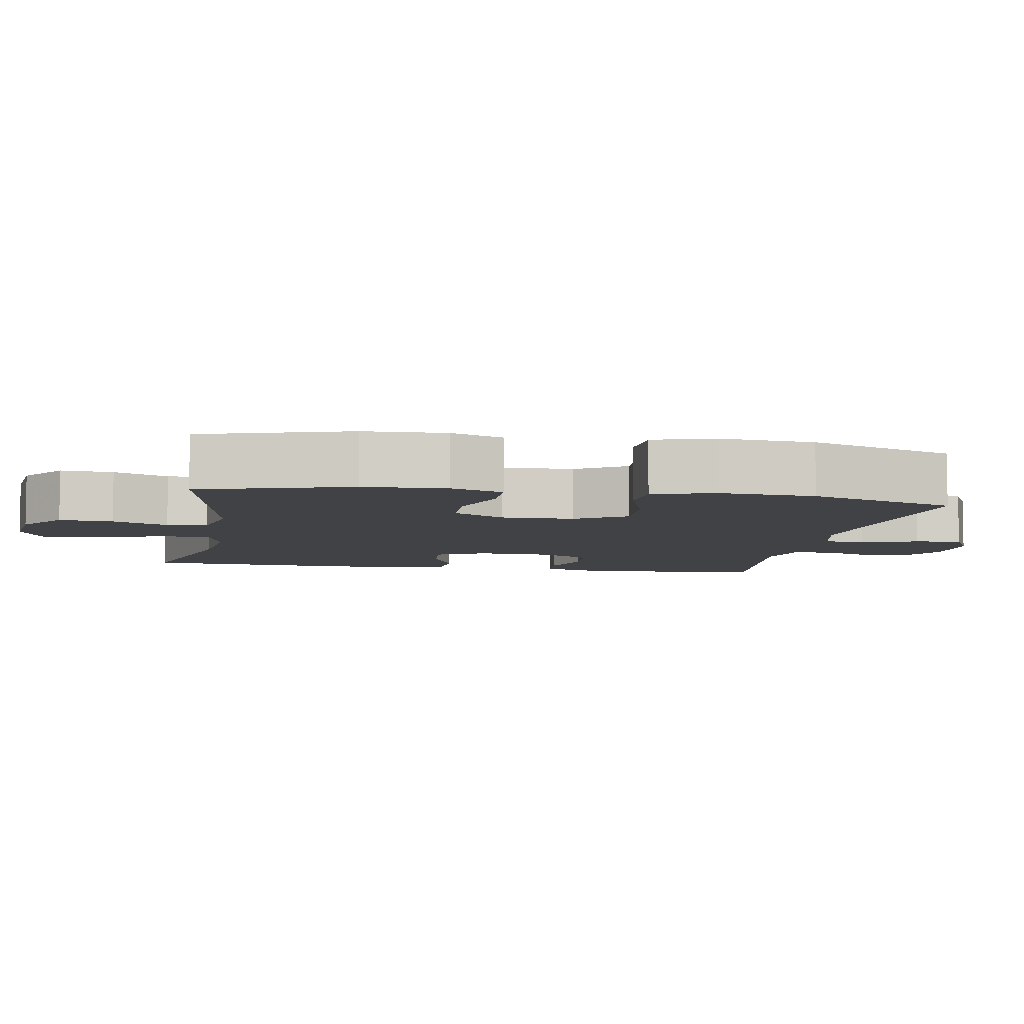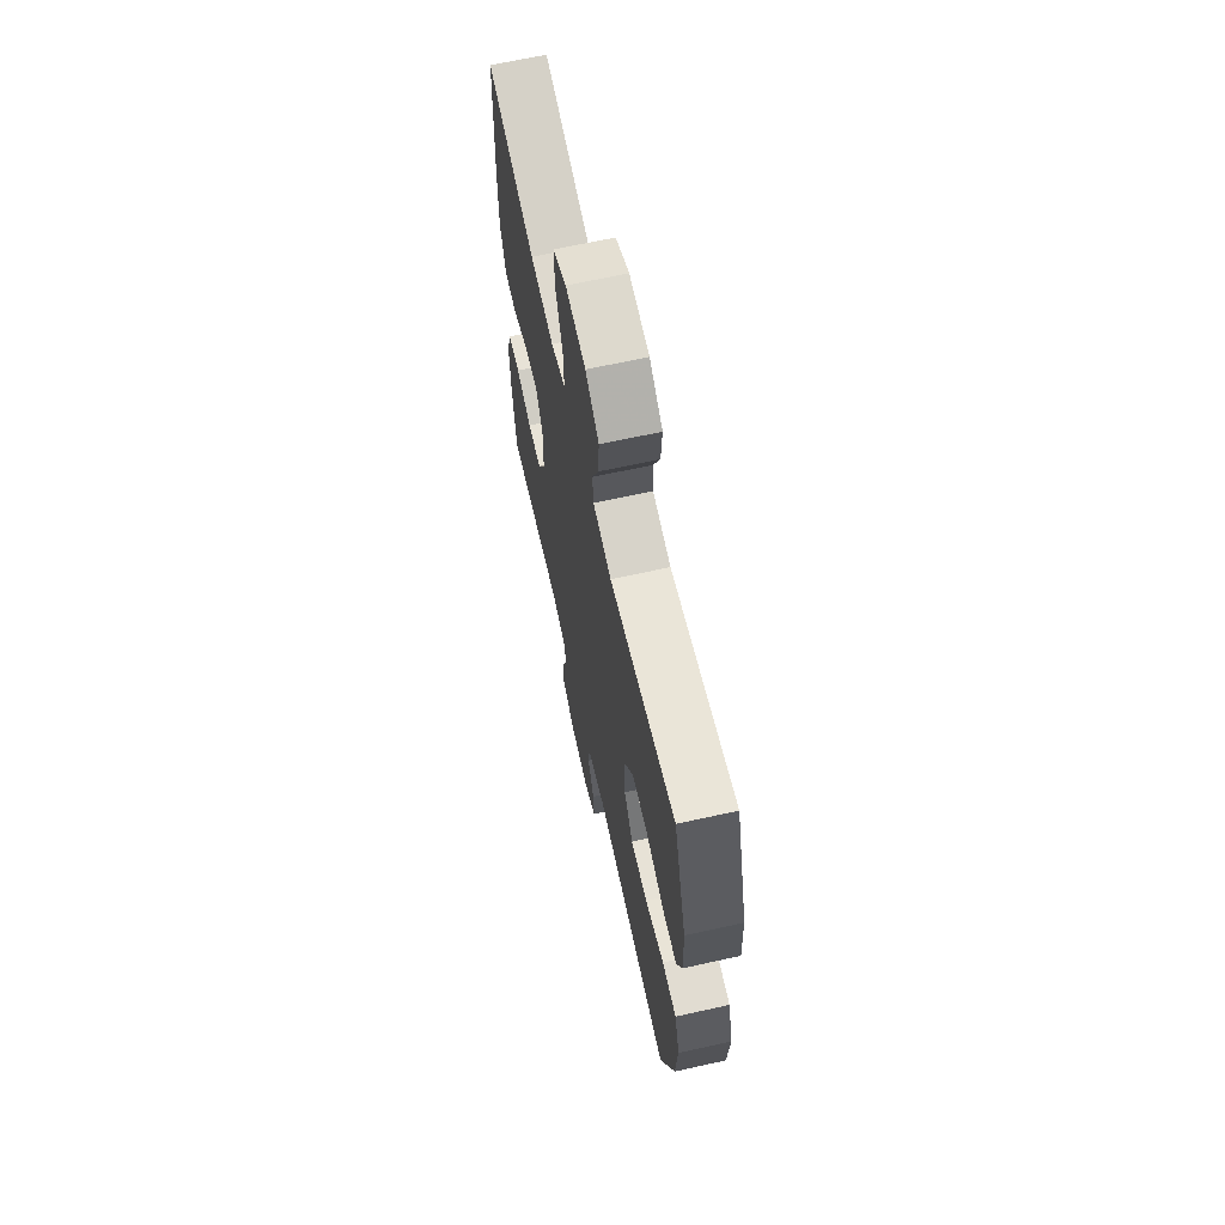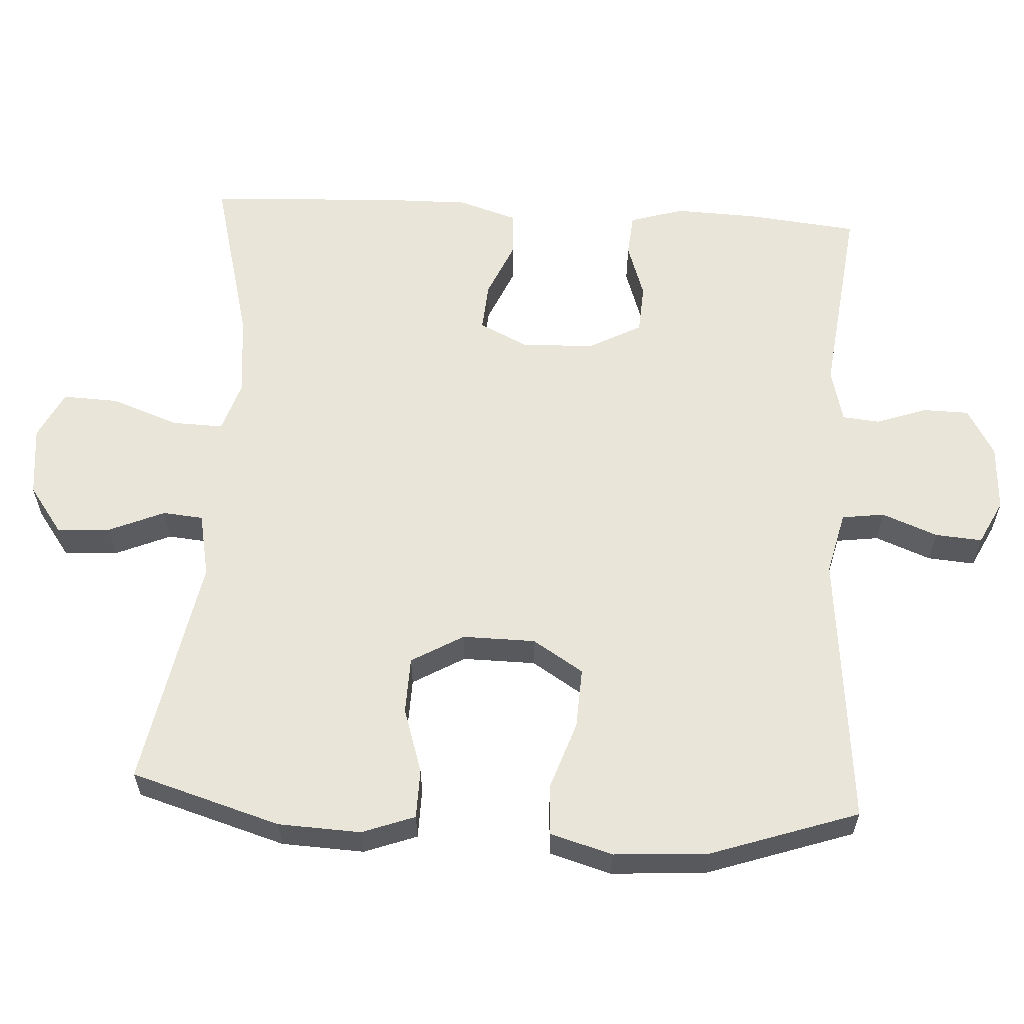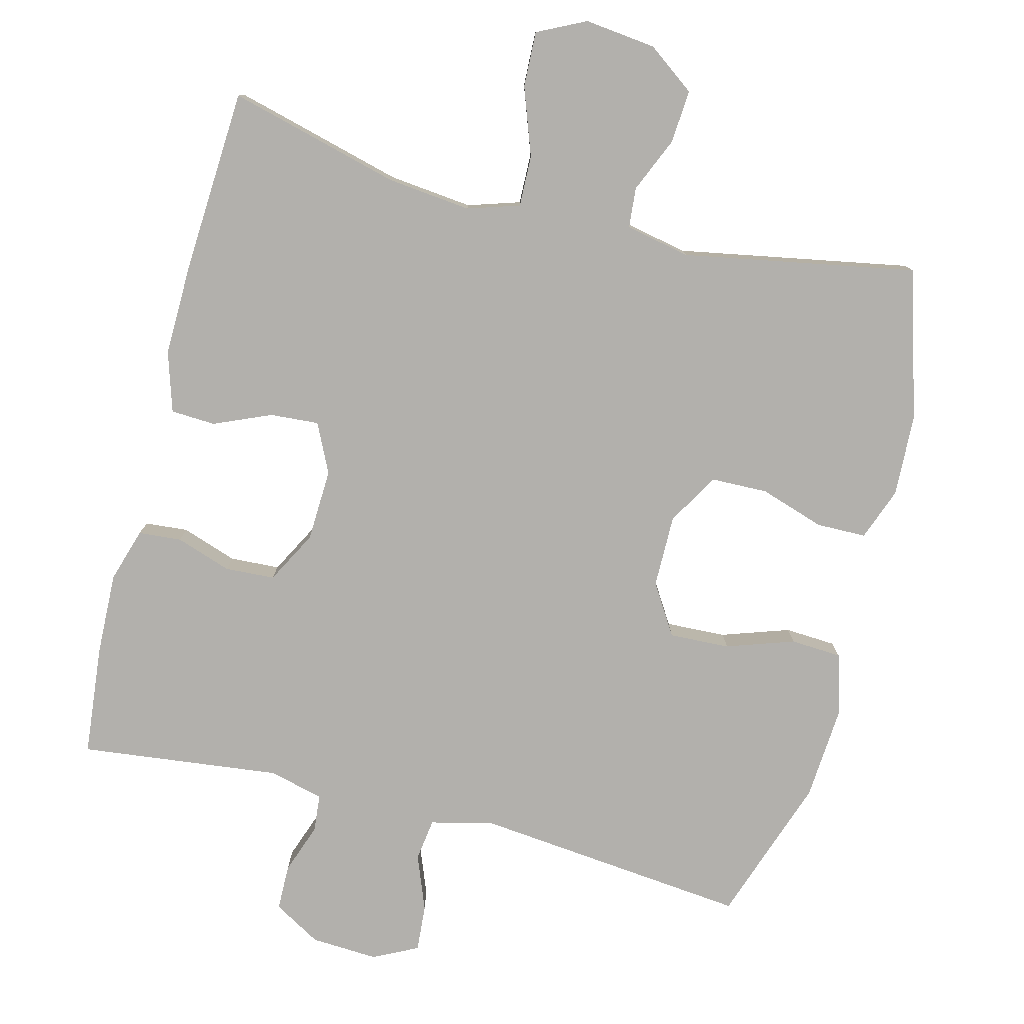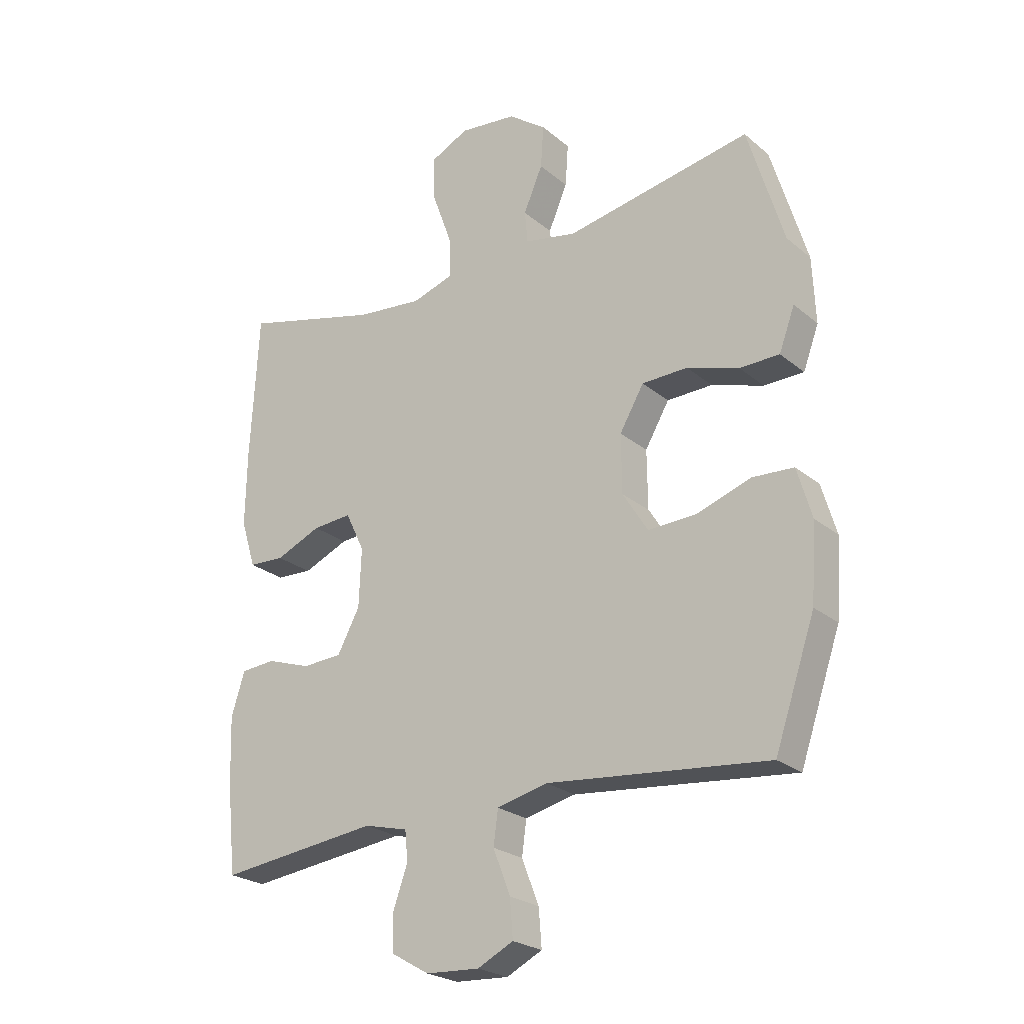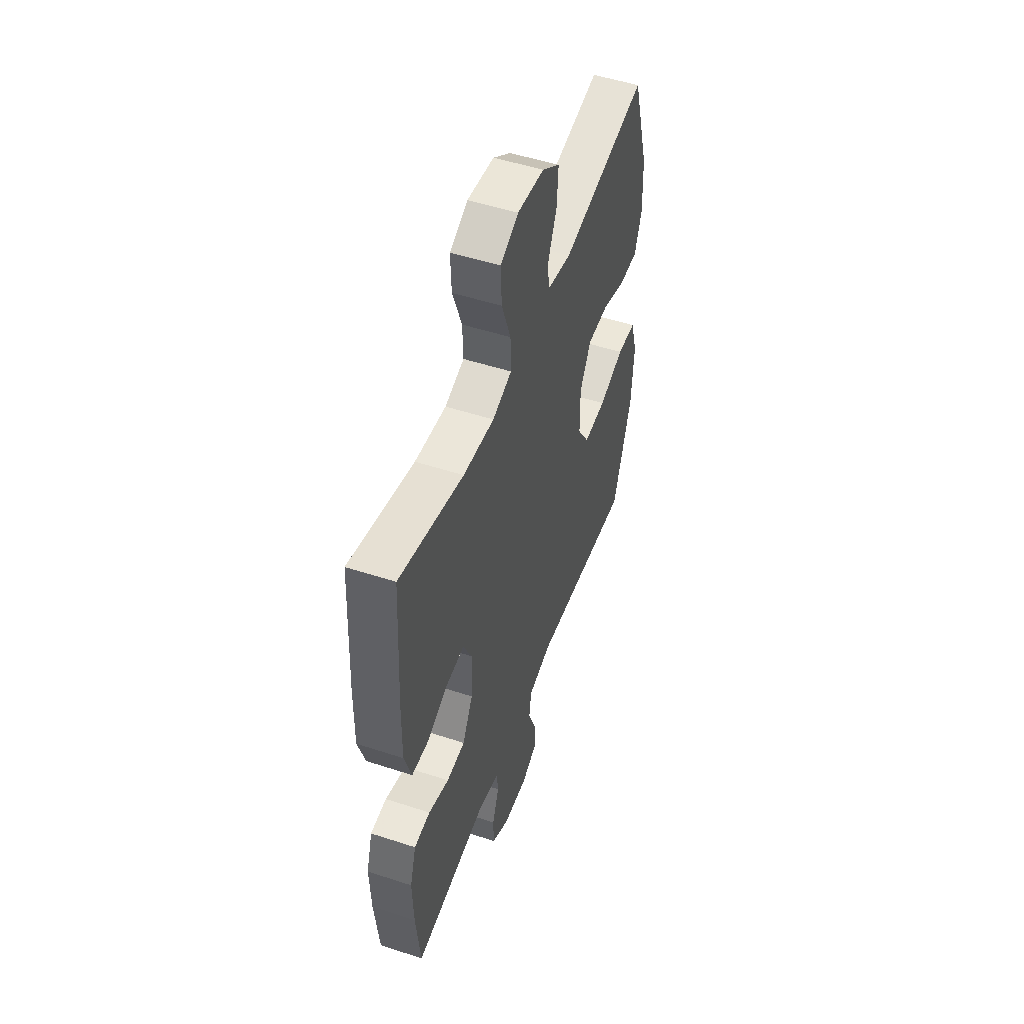
<metadata>
{"format":"obj","ext":"obj","renderer":"f3d","projection":"perspective","resolution":1024,"background":"white","views":[{"elev":-6.6,"azim":79.9,"up":"+Y"},{"elev":66.1,"azim":77.5,"up":"+Z"},{"elev":59.7,"azim":93.4,"up":"+Y"},{"elev":-78.7,"azim":-14.4,"up":"+Y"},{"elev":-24.1,"azim":36.7,"up":"+Z"},{"elev":51.2,"azim":-70.4,"up":"+Z"}]}
</metadata>
<code>
v 0.5 0.07 0.5
v 0.562 0.07 0.293
v 0.567 0.07 0.179
v 0.54 0.07 0.106
v 0.471 0.07 0.105
v 0.381 0.07 0.134
v 0.302 0.07 0.132
v 0.26 0.07 0.06
v 0.261 0.07 -0.041
v 0.305 0.07 -0.111
v 0.389 0.07 -0.107
v 0.483 0.07 -0.075
v 0.554 0.07 -0.079
v 0.579 0.07 -0.165
v 0.57 0.07 -0.296
v 0.5 0.07 -0.5
v 0.118 0.07 -0.462
v 0.03 0.07 -0.483
v 0.022 0.07 -0.542
v 0.052 0.07 -0.619
v 0.057 0.07 -0.684
v -0.005 0.07 -0.715
v -0.098 0.07 -0.71
v -0.164 0.07 -0.672
v -0.165 0.07 -0.608
v -0.14 0.07 -0.538
v -0.145 0.07 -0.486
v -0.221 0.07 -0.467
v -0.5 0.07 -0.5
v -0.516 0.07 -0.346
v -0.52 0.07 -0.231
v -0.497 0.07 -0.156
v -0.437 0.07 -0.151
v -0.36 0.07 -0.177
v -0.291 0.07 -0.173
v -0.252 0.07 -0.1
v -0.248 0.07 0.001
v -0.281 0.07 0.069
v -0.349 0.07 0.064
v -0.428 0.07 0.03
v -0.49 0.07 0.033
v -0.516 0.07 0.116
v -0.514 0.07 0.245
v -0.5 0.07 0.5
v -0.261 0.07 0.438
v -0.145 0.07 0.426
v -0.073 0.07 0.449
v -0.075 0.07 0.52
v -0.109 0.07 0.614
v -0.112 0.07 0.691
v -0.045 0.07 0.724
v 0.054 0.07 0.713
v 0.12 0.07 0.665
v 0.115 0.07 0.591
v 0.082 0.07 0.514
v 0.087 0.07 0.458
v 0.177 0.07 0.44
v 0.5 0 0.5
v 0.562 0 0.293
v 0.567 0 0.179
v 0.54 0 0.106
v 0.471 0 0.105
v 0.381 0 0.134
v 0.302 0 0.132
v 0.26 0 0.06
v 0.261 0 -0.041
v 0.305 0 -0.111
v 0.389 0 -0.107
v 0.483 0 -0.075
v 0.554 0 -0.079
v 0.579 0 -0.165
v 0.57 0 -0.296
v 0.5 0 -0.5
v 0.118 0 -0.462
v 0.03 0 -0.483
v 0.022 0 -0.542
v 0.052 0 -0.619
v 0.057 0 -0.684
v -0.005 0 -0.715
v -0.098 0 -0.71
v -0.164 0 -0.672
v -0.165 0 -0.608
v -0.14 0 -0.538
v -0.145 0 -0.486
v -0.221 0 -0.467
v -0.5 0 -0.5
v -0.516 0 -0.346
v -0.52 0 -0.231
v -0.497 0 -0.156
v -0.437 0 -0.151
v -0.36 0 -0.177
v -0.291 0 -0.173
v -0.252 0 -0.1
v -0.248 0 0.001
v -0.281 0 0.069
v -0.349 0 0.064
v -0.428 0 0.03
v -0.49 0 0.033
v -0.516 0 0.116
v -0.514 0 0.245
v -0.5 0 0.5
v -0.261 0 0.438
v -0.145 0 0.426
v -0.073 0 0.449
v -0.075 0 0.52
v -0.109 0 0.614
v -0.112 0 0.691
v -0.045 0 0.724
v 0.054 0 0.713
v 0.12 0 0.665
v 0.115 0 0.591
v 0.082 0 0.514
v 0.087 0 0.458
v 0.177 0 0.44
f 53 54 55
f 52 53 55
f 51 52 55
f 50 51 55
f 49 50 55
f 48 49 55
f 47 48 55 56
f 46 47 56 57
f 43 44 45
f 42 43 45
f 41 42 45
f 40 41 45
f 39 40 45
f 38 39 45 46
f 37 38 46 57
f 32 33 34
f 31 32 34
f 30 31 34
f 29 30 34
f 28 29 34
f 27 28 34 35
f 24 25 26
f 23 24 26
f 22 23 26
f 21 22 26
f 20 21 26
f 19 20 26
f 18 19 26 27
f 27 35 36
f 18 27 36
f 17 18 36
f 15 16 17
f 14 15 17
f 13 14 17
f 12 13 17
f 11 12 17
f 4 5 6
f 3 4 6
f 2 3 6
f 1 2 6
f 57 1 6
f 57 6 7
f 37 57 7 8
f 36 37 8 9
f 17 36 9 10
f 10 11 17
f 112 111 110
f 112 110 109
f 112 109 108
f 112 108 107
f 112 107 106
f 112 106 105
f 113 112 105 104
f 114 113 104 103
f 102 101 100
f 102 100 99
f 102 99 98
f 102 98 97
f 102 97 96
f 103 102 96 95
f 114 103 95 94
f 91 90 89
f 91 89 88
f 91 88 87
f 91 87 86
f 91 86 85
f 92 91 85 84
f 83 82 81
f 83 81 80
f 83 80 79
f 83 79 78
f 83 78 77
f 83 77 76
f 84 83 76 75
f 93 92 84
f 93 84 75
f 93 75 74
f 74 73 72
f 74 72 71
f 74 71 70
f 74 70 69
f 74 69 68
f 63 62 61
f 63 61 60
f 63 60 59
f 63 59 58
f 63 58 114
f 64 63 114
f 65 64 114 94
f 66 65 94 93
f 67 66 93 74
f 74 68 67
f 1 58 59 2
f 2 59 60 3
f 3 60 61 4
f 4 61 62 5
f 5 62 63 6
f 6 63 64 7
f 7 64 65 8
f 8 65 66 9
f 9 66 67 10
f 10 67 68 11
f 11 68 69 12
f 12 69 70 13
f 13 70 71 14
f 14 71 72 15
f 15 72 73 16
f 16 73 74 17
f 17 74 75 18
f 18 75 76 19
f 19 76 77 20
f 20 77 78 21
f 21 78 79 22
f 22 79 80 23
f 23 80 81 24
f 24 81 82 25
f 25 82 83 26
f 26 83 84 27
f 27 84 85 28
f 28 85 86 29
f 29 86 87 30
f 30 87 88 31
f 31 88 89 32
f 32 89 90 33
f 33 90 91 34
f 34 91 92 35
f 35 92 93 36
f 36 93 94 37
f 37 94 95 38
f 38 95 96 39
f 39 96 97 40
f 40 97 98 41
f 41 98 99 42
f 42 99 100 43
f 43 100 101 44
f 44 101 102 45
f 45 102 103 46
f 46 103 104 47
f 47 104 105 48
f 48 105 106 49
f 49 106 107 50
f 50 107 108 51
f 51 108 109 52
f 52 109 110 53
f 53 110 111 54
f 54 111 112 55
f 55 112 113 56
f 56 113 114 57
f 57 114 58 1

</code>
